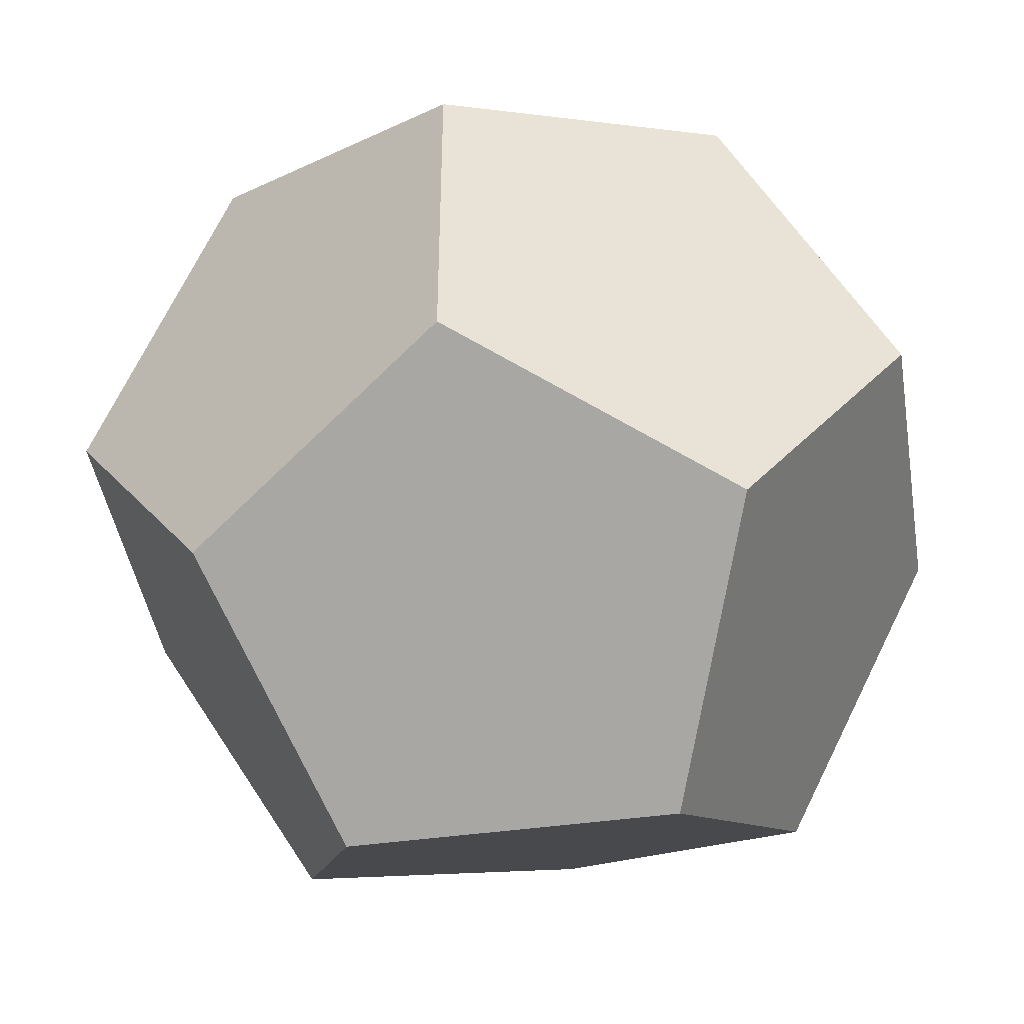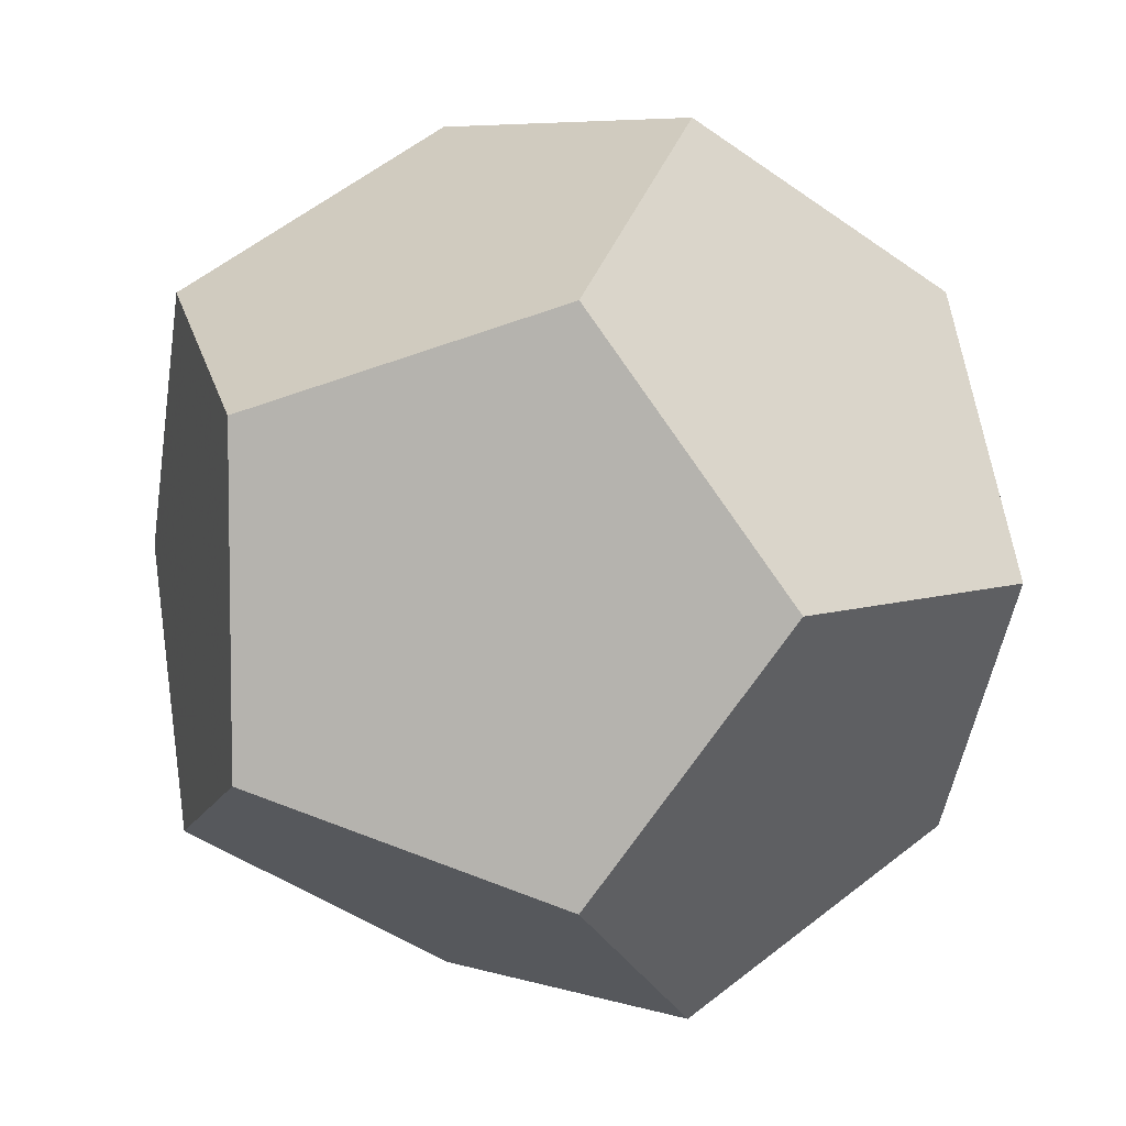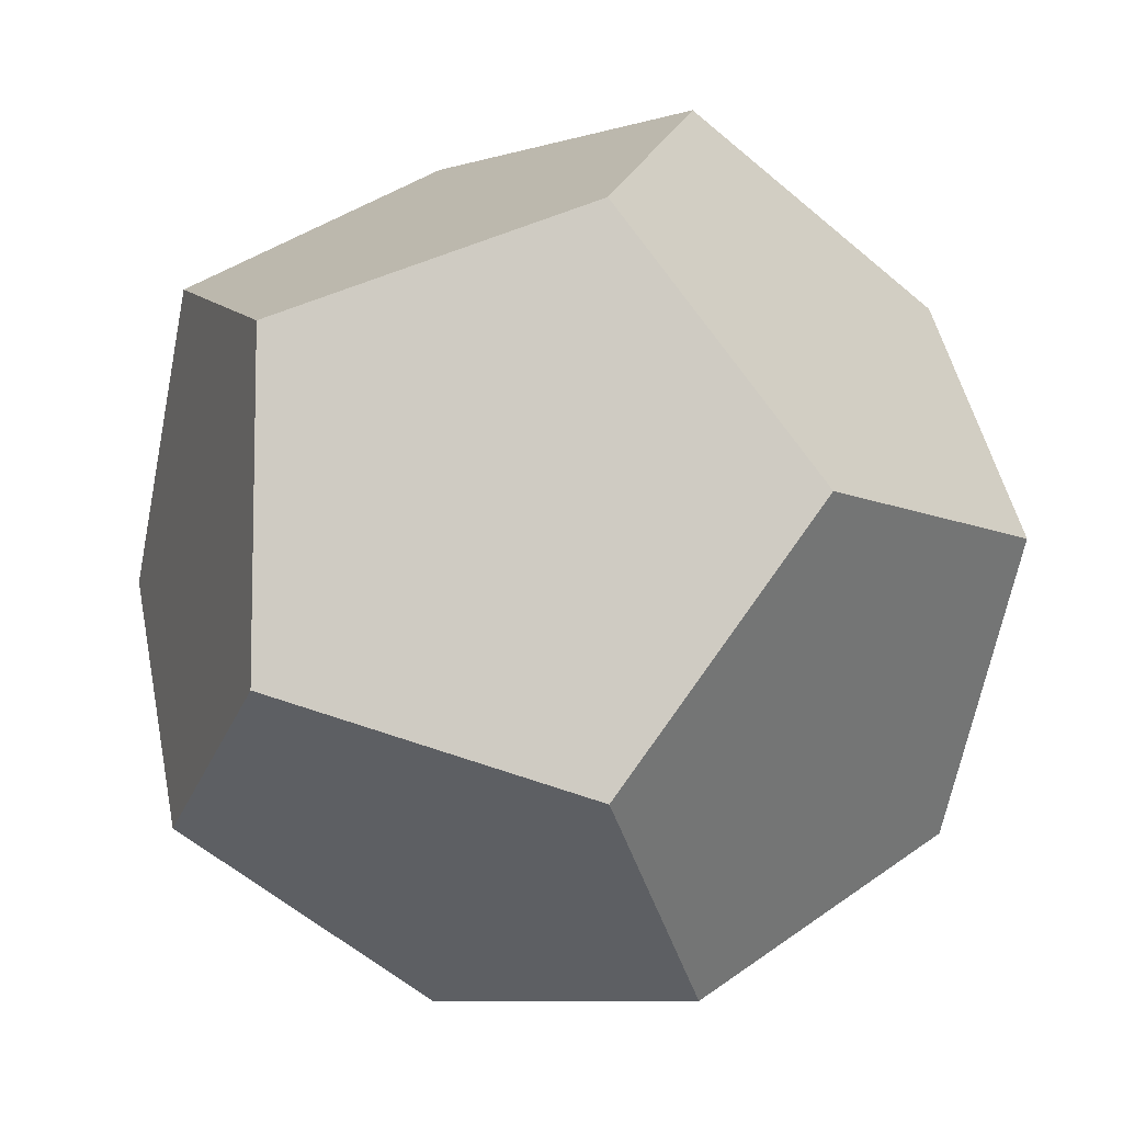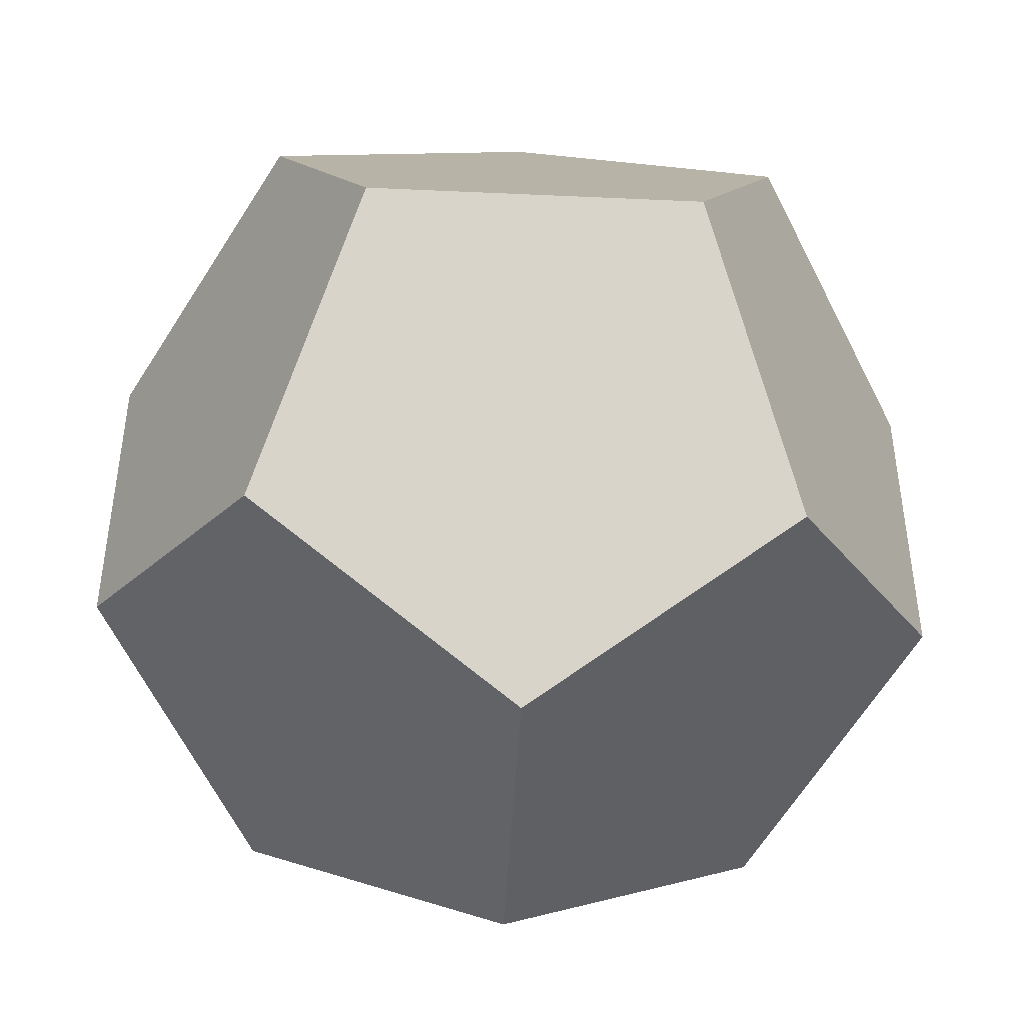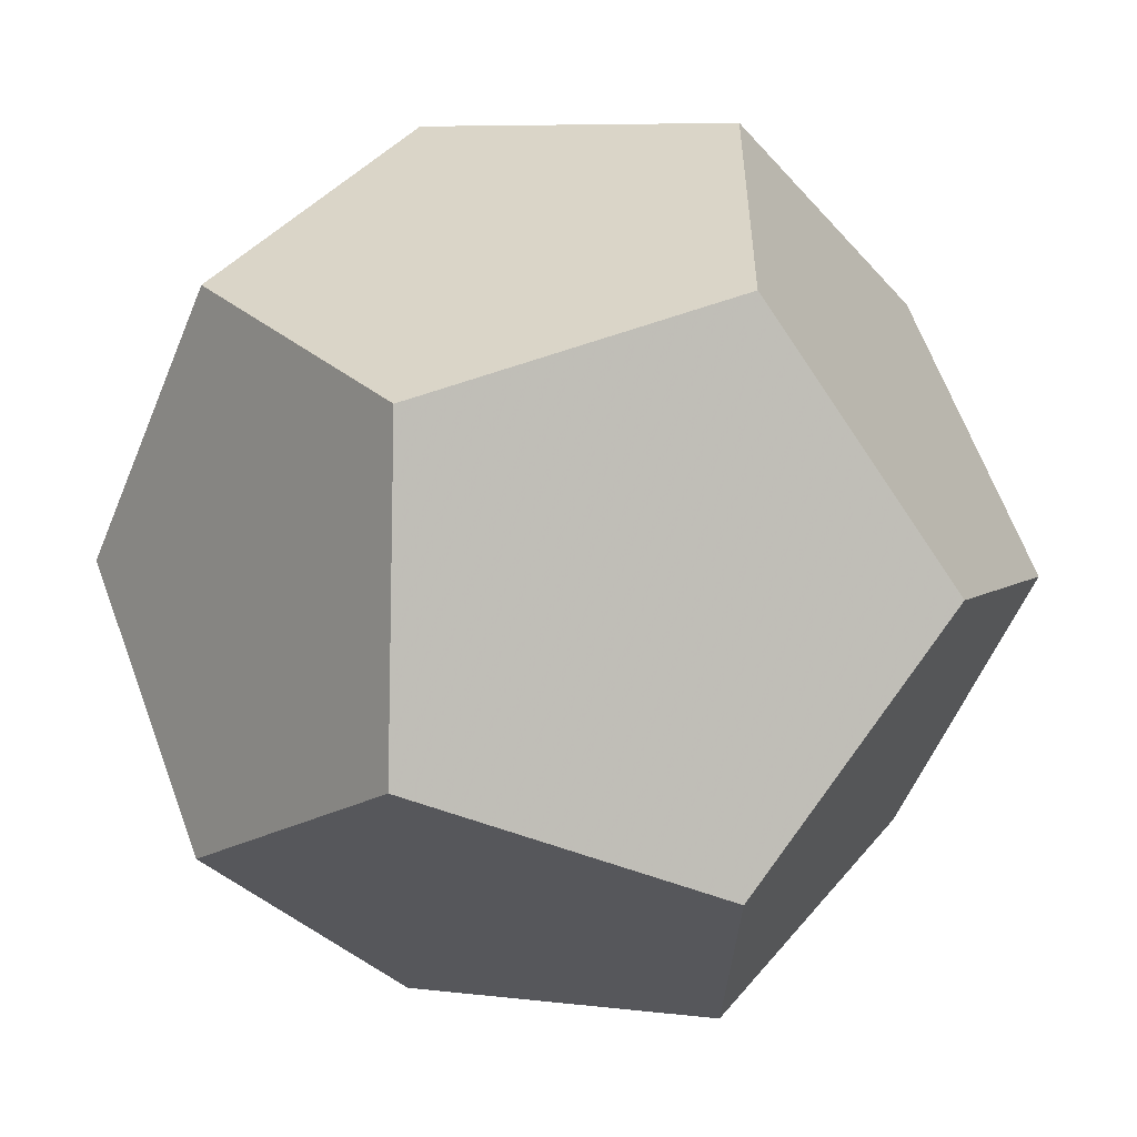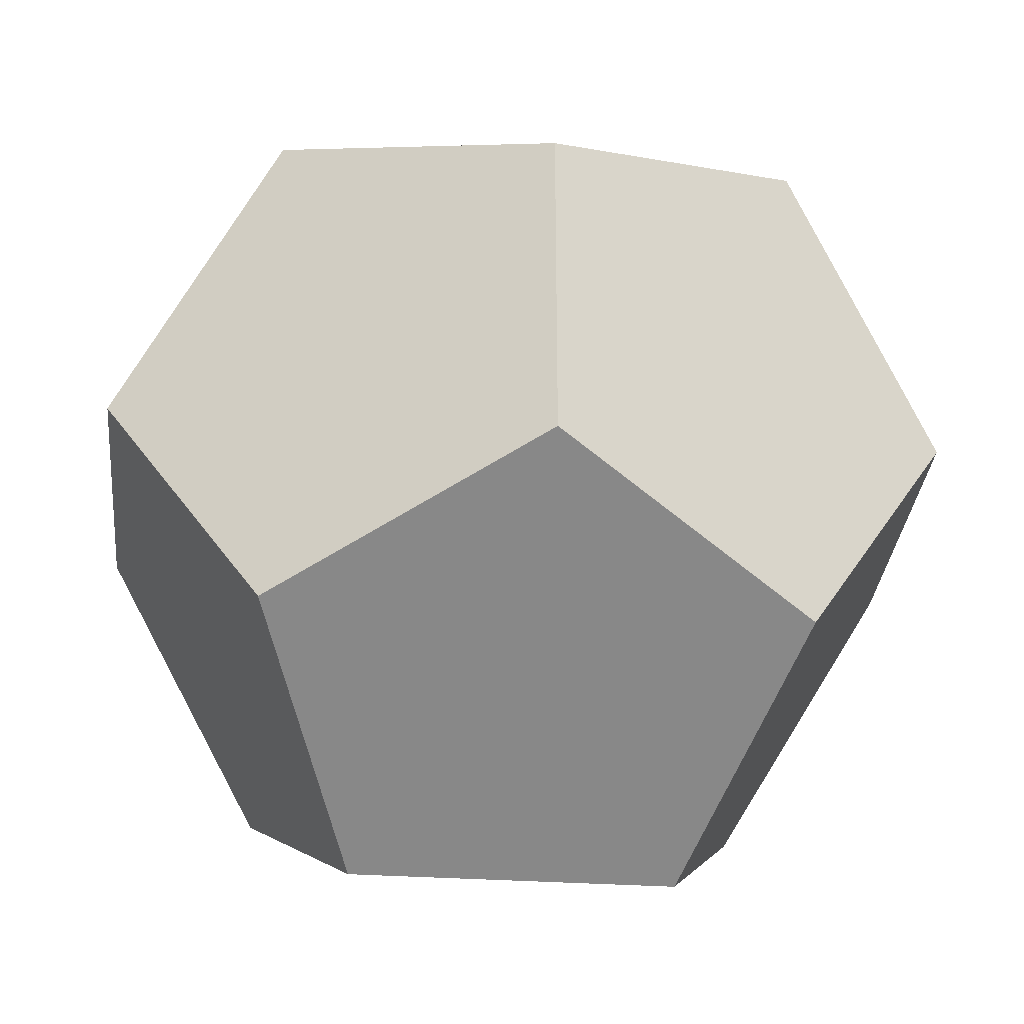
<metadata>
{"format":"obj","ext":"obj","renderer":"f3d","projection":"perspective","resolution":1024,"background":"white","views":[{"elev":-44.0,"azim":99.3,"up":"+Y"},{"elev":6.3,"azim":-47.1,"up":"+Y"},{"elev":-8.7,"azim":128.8,"up":"+Y"},{"elev":-45.9,"azim":177.0,"up":"+Y"},{"elev":-55.9,"azim":-22.1,"up":"+Z"},{"elev":-30.9,"azim":-95.6,"up":"+Y"}]}
</metadata>
<code>
g Object001
v  -11.55  -11.55  11.55
v  18.68  7.136  0
v  18.68  -7.136  0
v  -18.68  7.136  0
v  -18.68  -7.136  0
v  0  18.68  7.136
v  0  18.68  -7.136
v  7.136  0  -18.68
v  -7.136  0  -18.68
v  0  -18.68  -7.136
v  0  -18.68  7.136
v  7.136  0  18.68
v  -7.136  0  18.68
v  11.55  11.55  -11.55
v  11.55  11.55  11.55
v  -11.55  11.55  -11.55
v  -11.55  11.55  11.55
v  11.55  -11.55  -11.55
v  11.55  -11.55  11.55
v  -11.55  -11.55  -11.55
f 19 3 2
f 12 19 2
f 15 12 2
f 8 14 2
f 18 8 2
f 3 18 2
f 20 5 4
f 9 20 4
f 16 9 4
f 13 17 4
f 1 13 4
f 5 1 4
f 7 16 4
f 6 7 4
f 17 6 4
f 6 15 2
f 7 6 2
f 14 7 2
f 10 18 3
f 11 10 3
f 19 11 3
f 11 1 5
f 10 11 5
f 20 10 5
f 20 9 8
f 10 20 8
f 18 10 8
f 9 16 7
f 8 9 7
f 14 8 7
f 12 15 6
f 13 12 6
f 17 13 6
f 13 1 11
f 12 13 11
f 19 12 11

</code>
